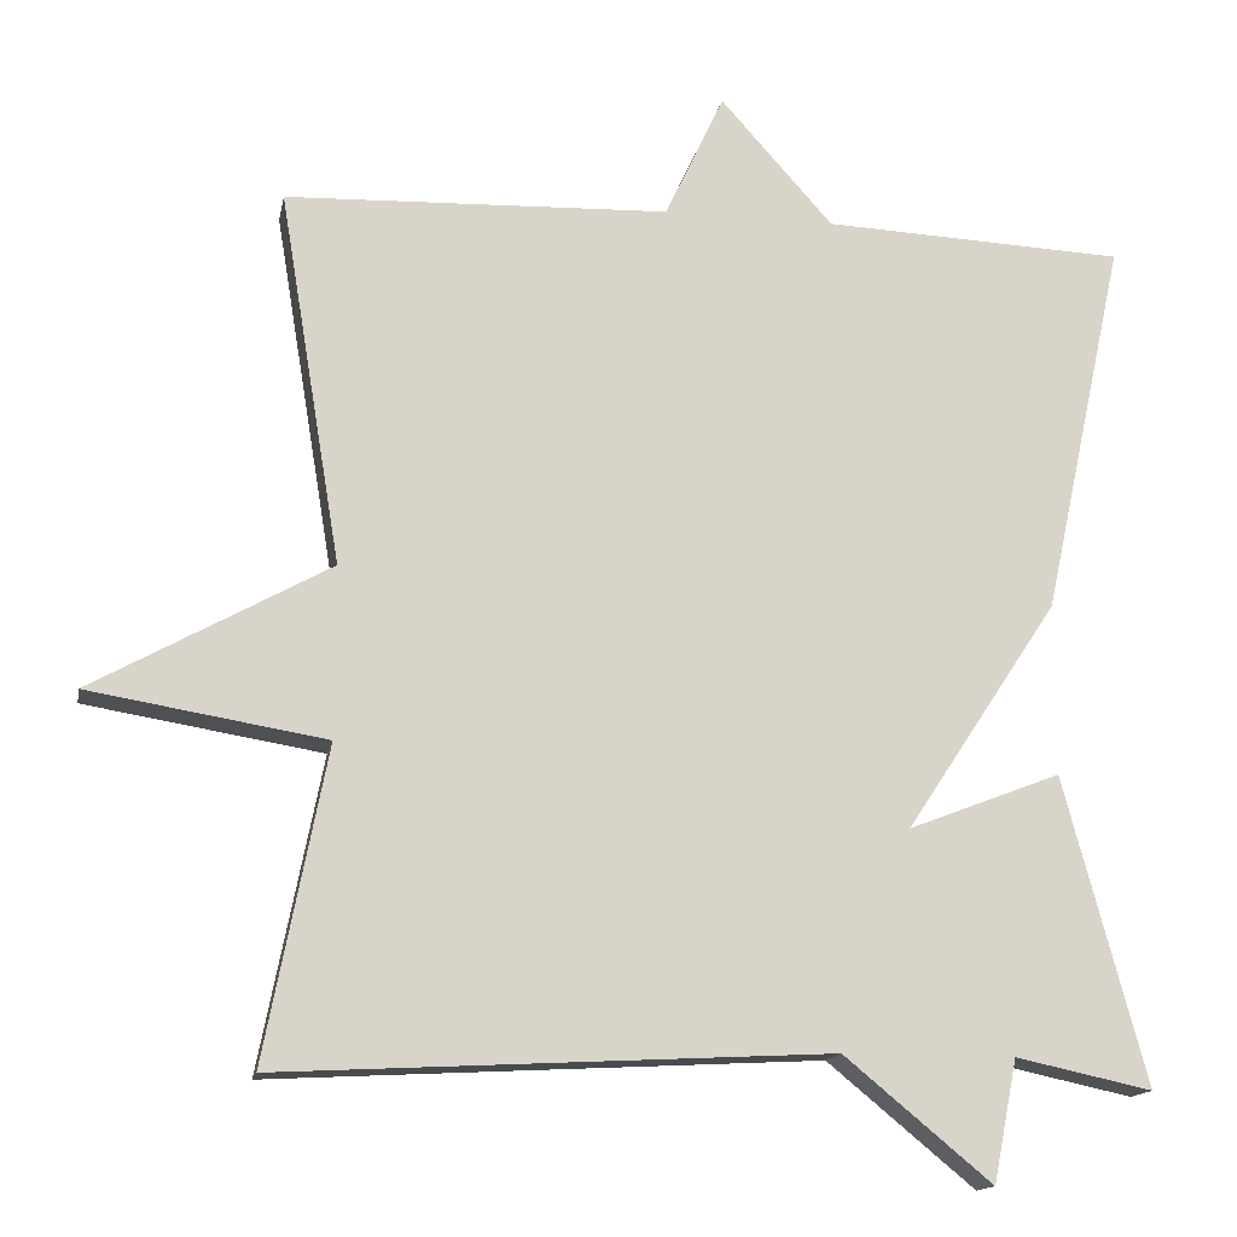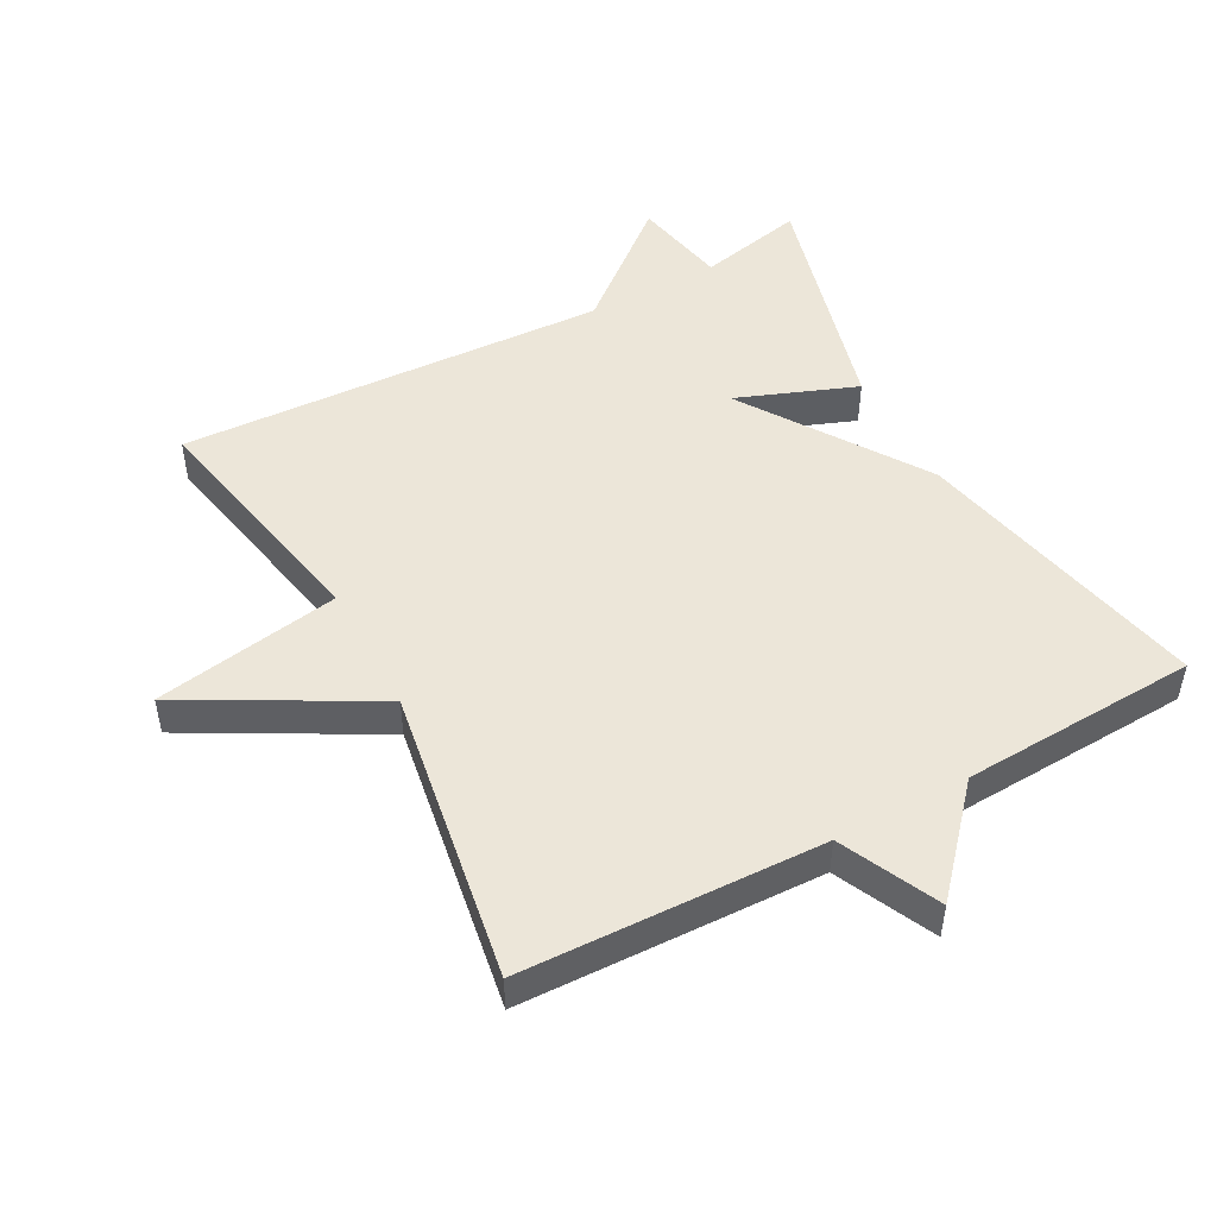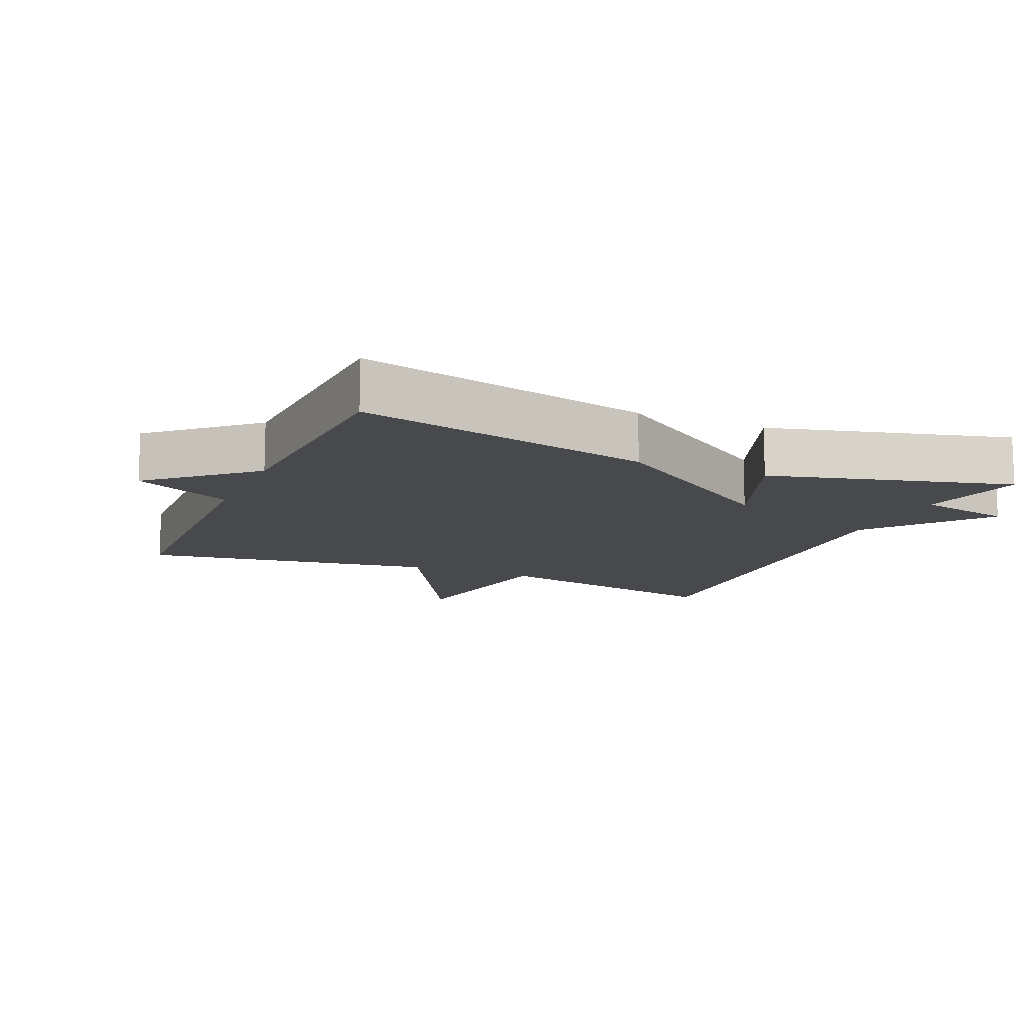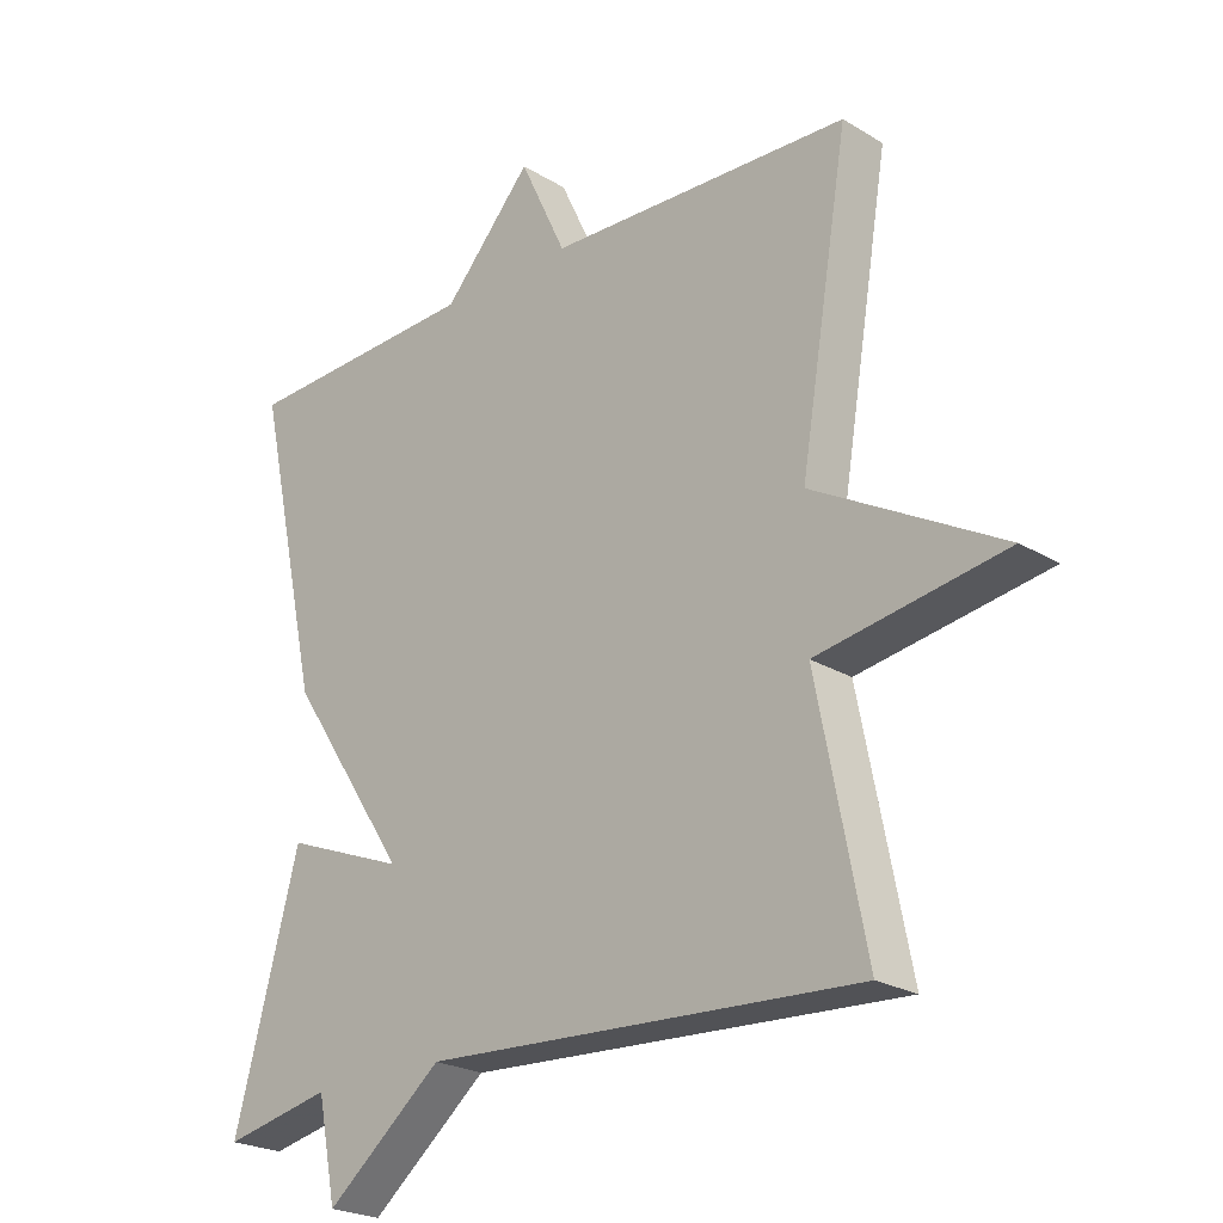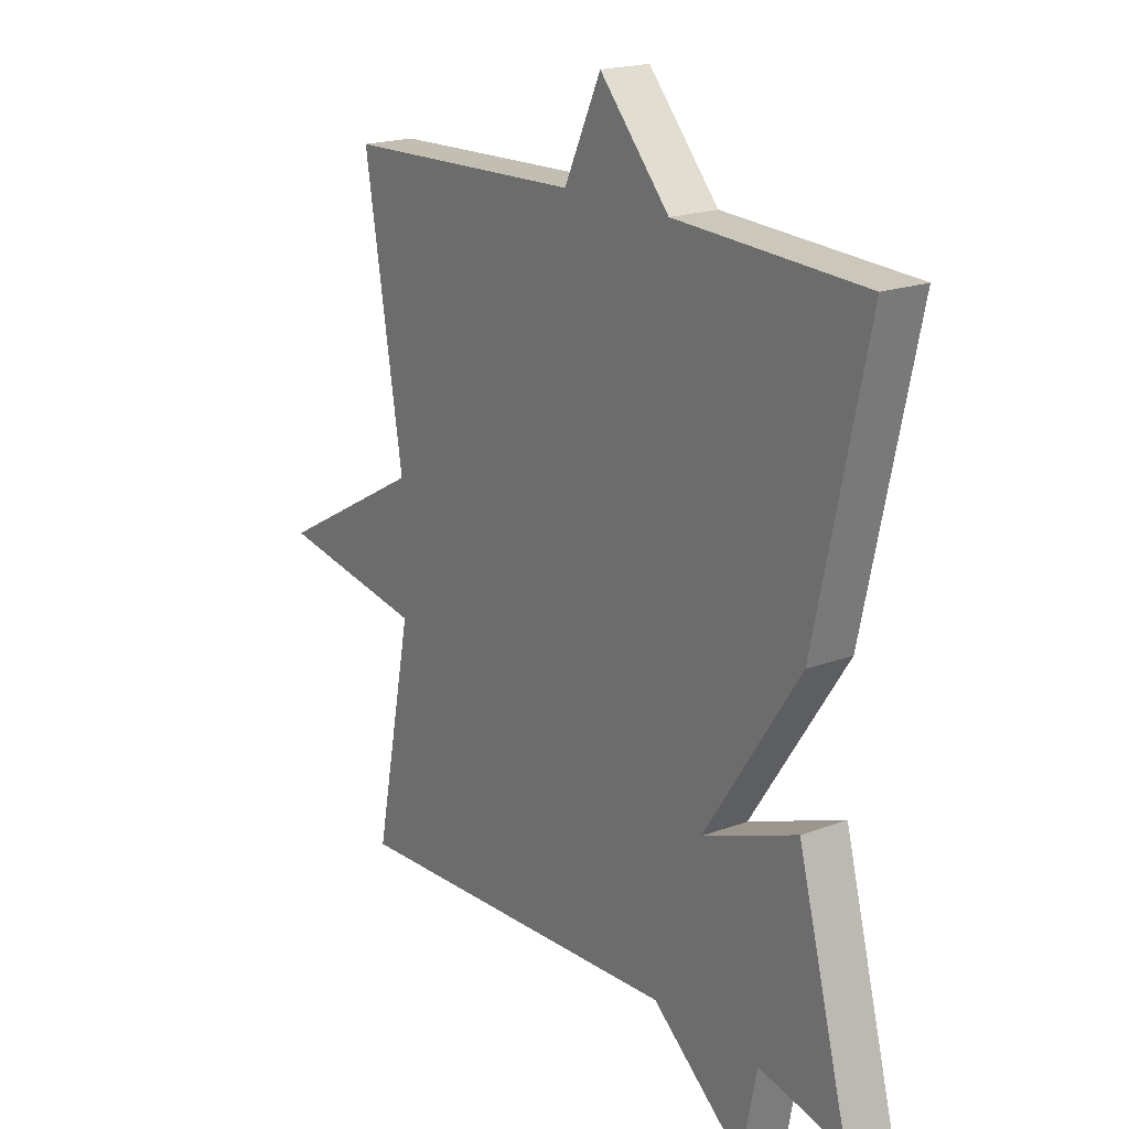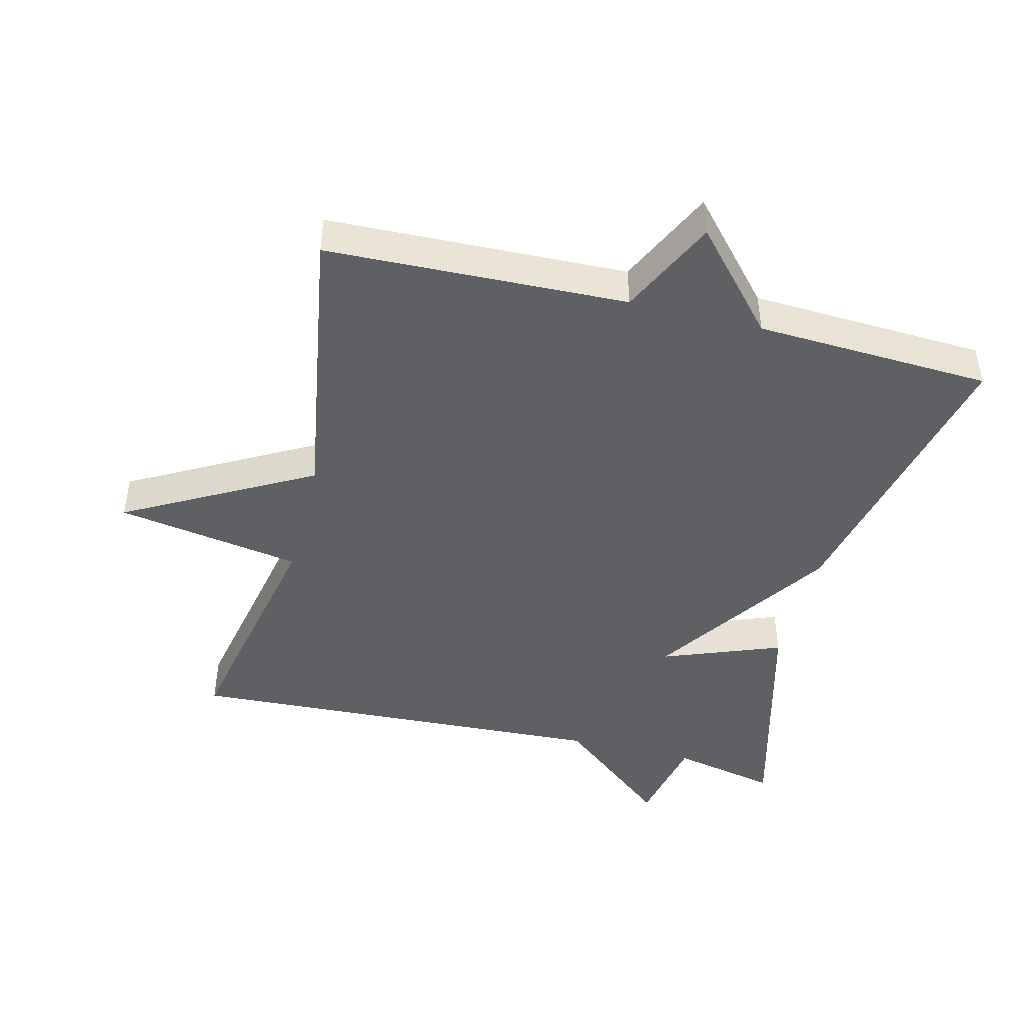
<metadata>
{"format":"obj","ext":"obj","renderer":"f3d","projection":"perspective","resolution":1024,"background":"white","views":[{"elev":-14.9,"azim":-10.6,"up":"+Z"},{"elev":49.5,"azim":-28.5,"up":"+Y"},{"elev":-12.5,"azim":66.4,"up":"+Y"},{"elev":-23.3,"azim":-135.7,"up":"+Z"},{"elev":19.3,"azim":54.7,"up":"+Z"},{"elev":-45.0,"azim":-14.2,"up":"+Y"}]}
</metadata>
<code>
v -0.5 0.07 0.5
v -0.052 0.07 0.516
v 0.017 0.07 0.663
v 0.148 0.07 0.516
v 0.5 0.07 0.5
v 0.404 0.07 0.058
v 0.226 0.07 -0.211
v 0.404 0.07 -0.142
v 0.5 0.07 -0.5
v 0.341 0.07 -0.466
v 0.313 0.07 -0.608
v 0.141 0.07 -0.466
v -0.5 0.07 -0.5
v -0.428 0.07 -0.136
v -0.705 0.07 -0.09
v -0.428 0.07 0.064
v -0.5 0 0.5
v -0.052 0 0.516
v 0.017 0 0.663
v 0.148 0 0.516
v 0.5 0 0.5
v 0.404 0 0.058
v 0.226 0 -0.211
v 0.404 0 -0.142
v 0.5 0 -0.5
v 0.341 0 -0.466
v 0.313 0 -0.608
v 0.141 0 -0.466
v -0.5 0 -0.5
v -0.428 0 -0.136
v -0.705 0 -0.09
v -0.428 0 0.064
f 14 15 16
f 12 13 14
f 12 14 16
f 12 16 1
f 11 12 1
f 10 11 1
f 7 8 9 10
f 4 5 6 7
f 2 3 4 7
f 1 2 7
f 1 7 10
f 32 31 30
f 30 29 28
f 32 30 28
f 17 32 28
f 17 28 27
f 17 27 26
f 26 25 24 23
f 23 22 21 20
f 23 20 19 18
f 23 18 17
f 26 23 17
f 1 17 18 2
f 2 18 19 3
f 3 19 20 4
f 4 20 21 5
f 5 21 22 6
f 6 22 23 7
f 7 23 24 8
f 8 24 25 9
f 9 25 26 10
f 10 26 27 11
f 11 27 28 12
f 12 28 29 13
f 13 29 30 14
f 14 30 31 15
f 15 31 32 16
f 16 32 17 1

</code>
